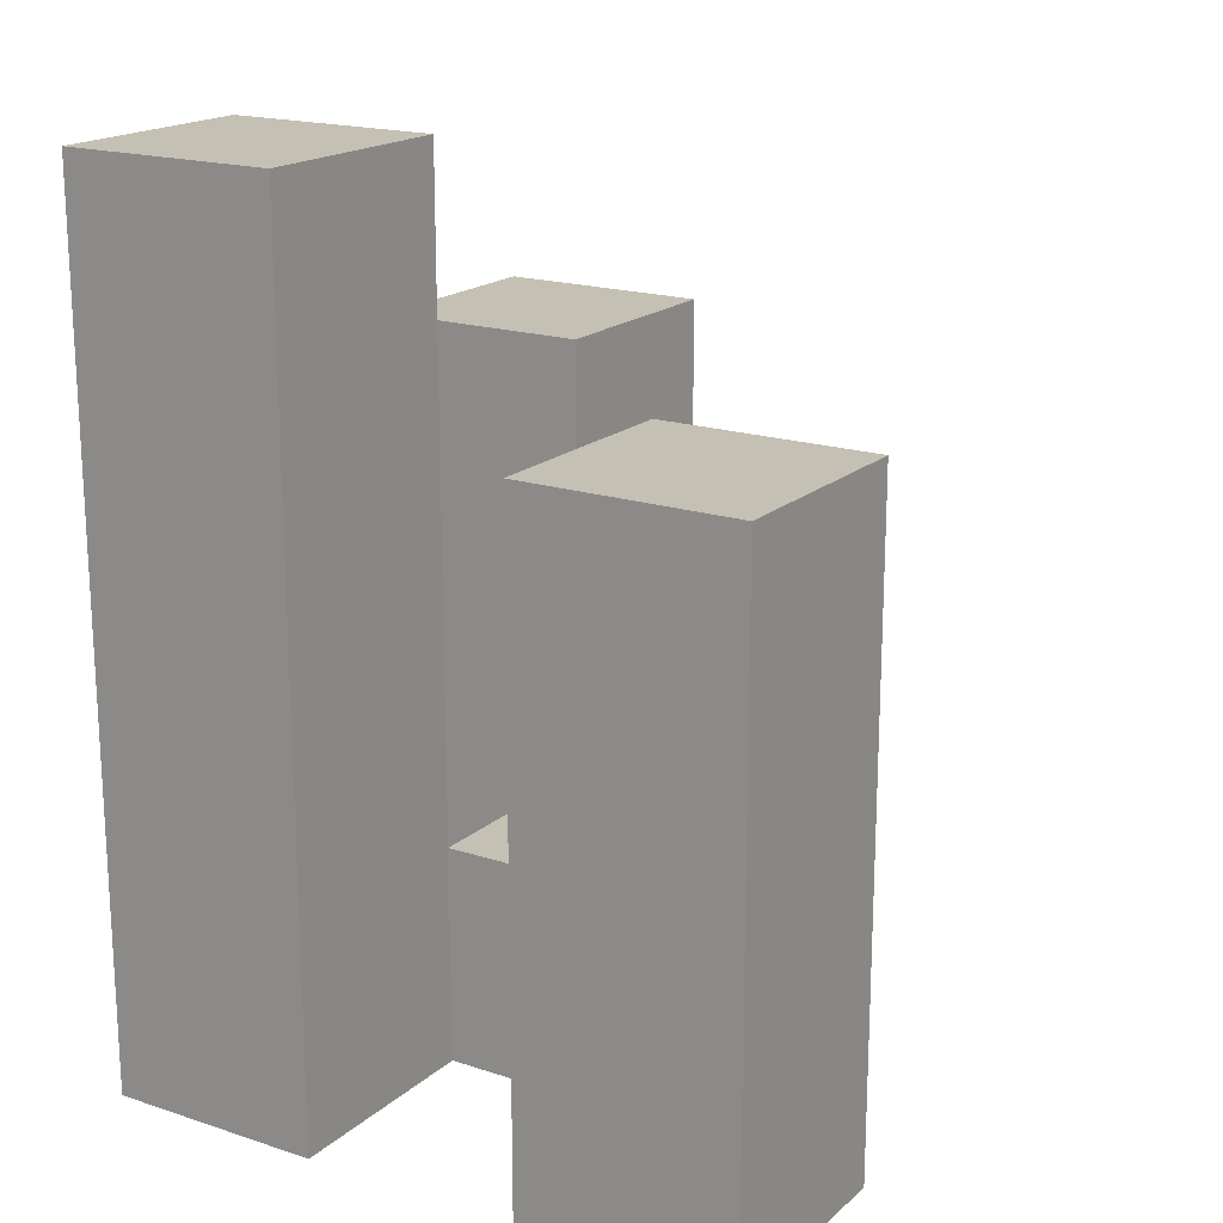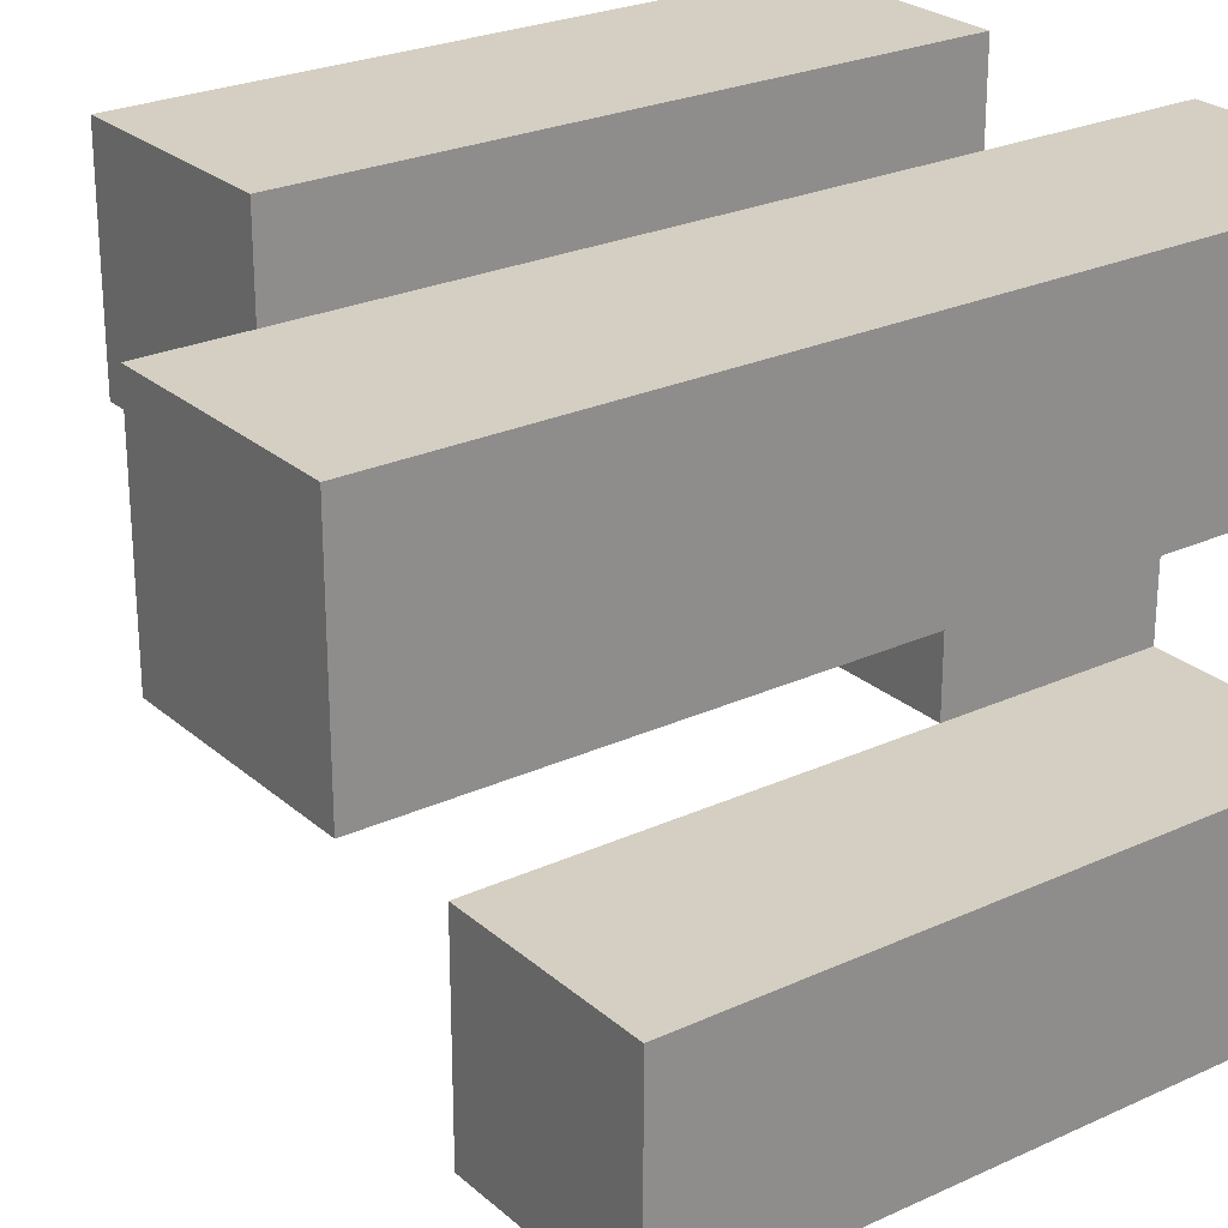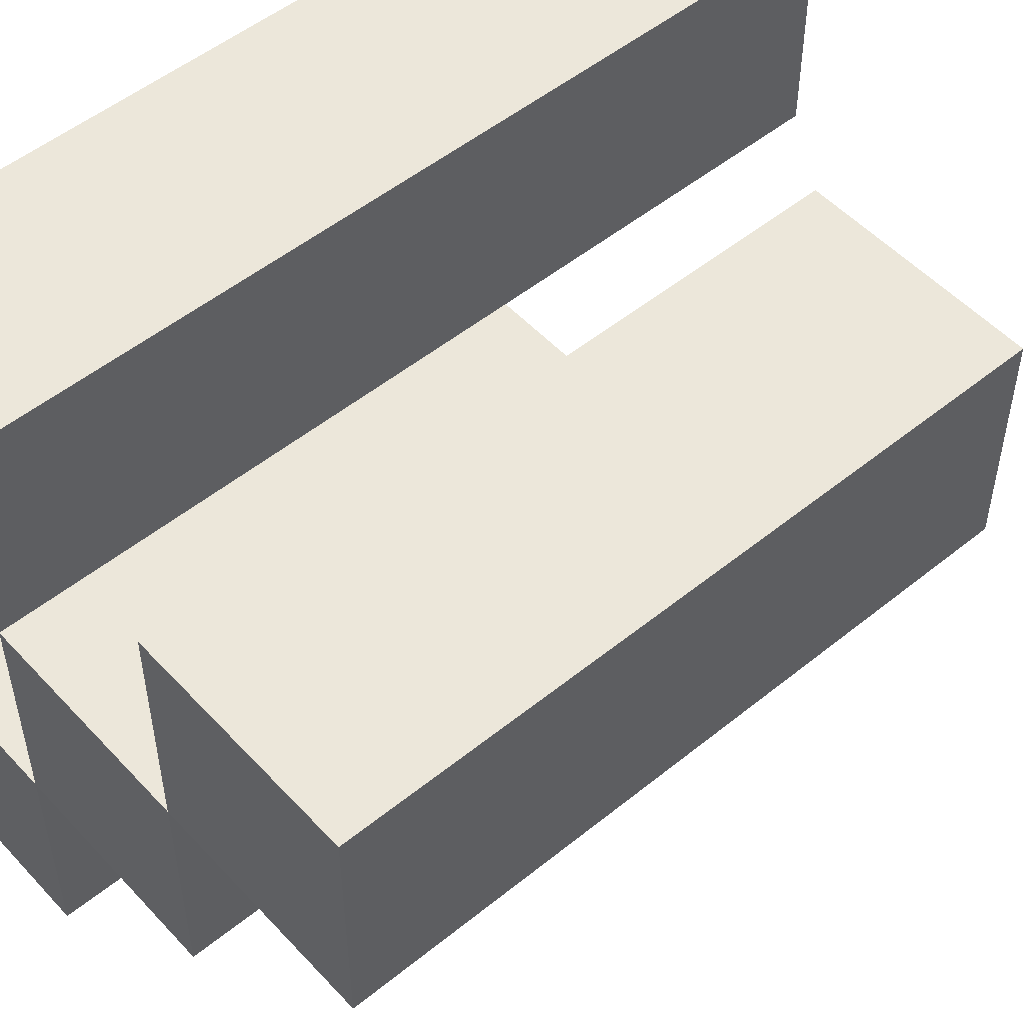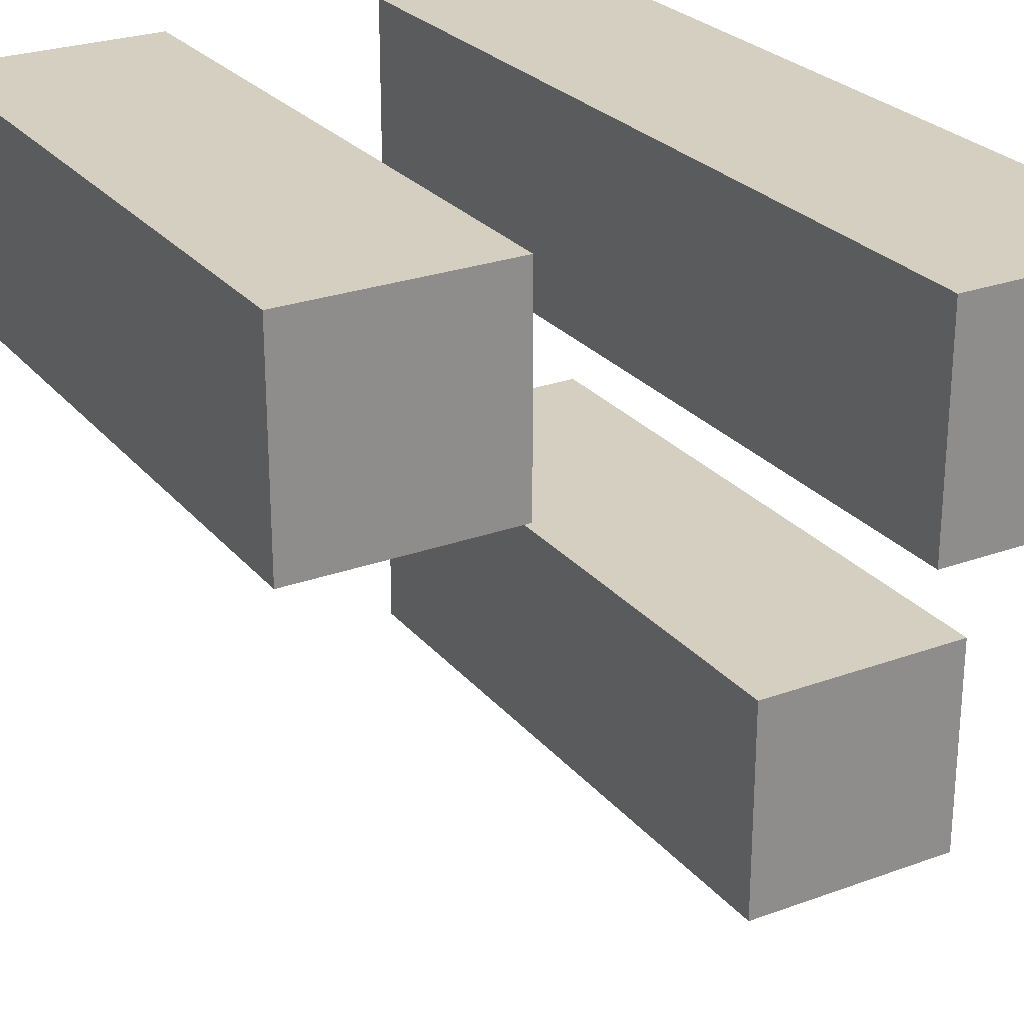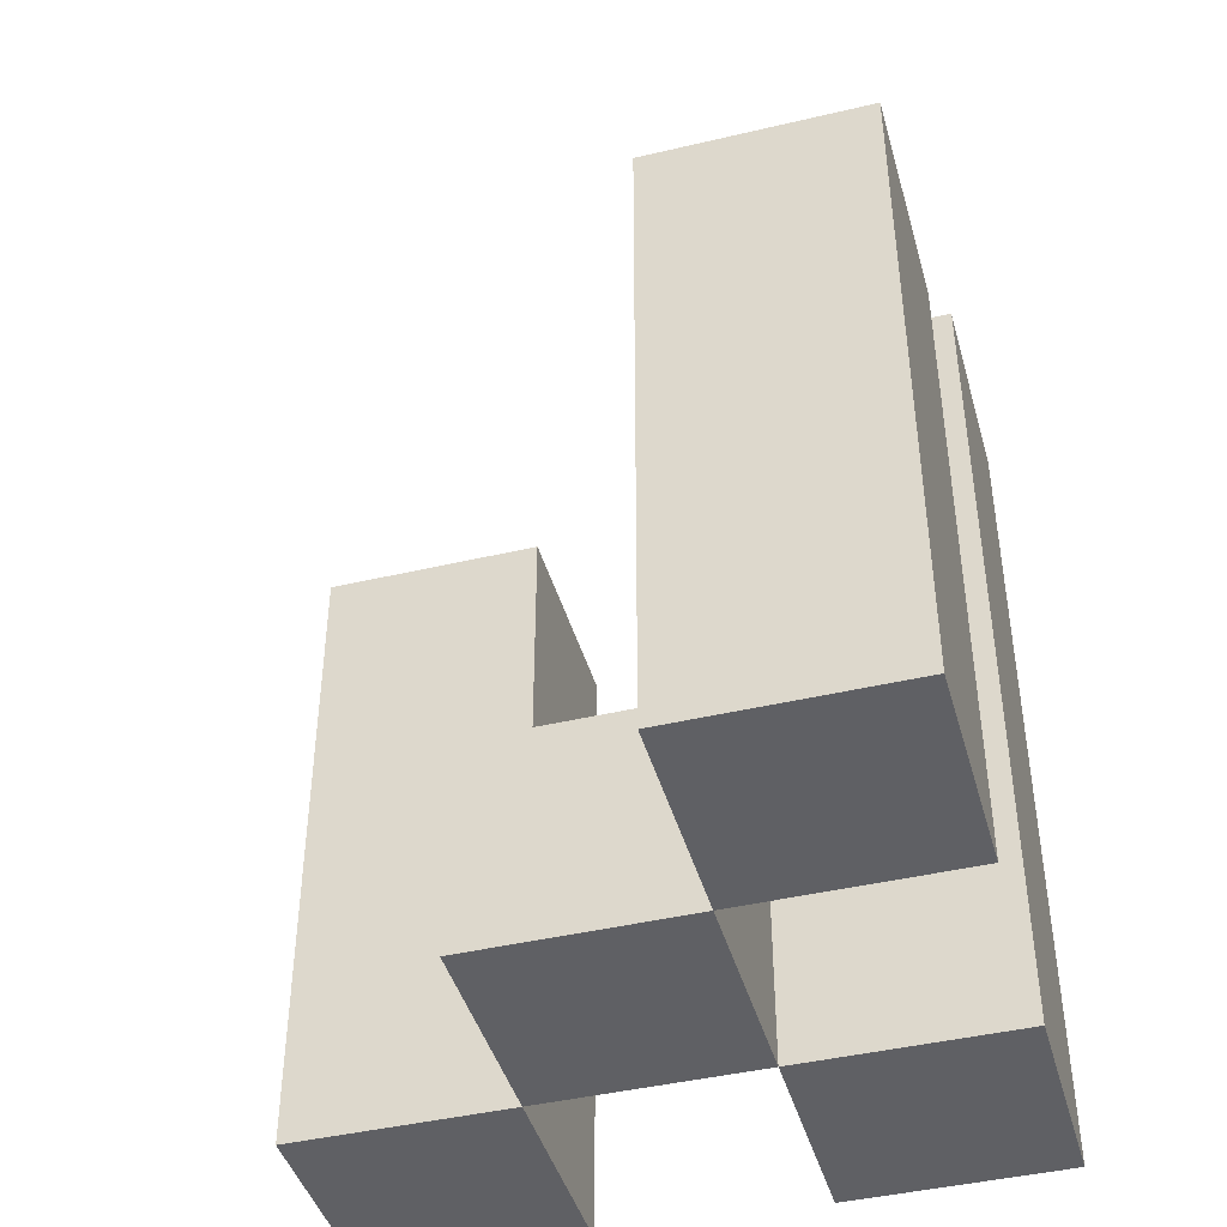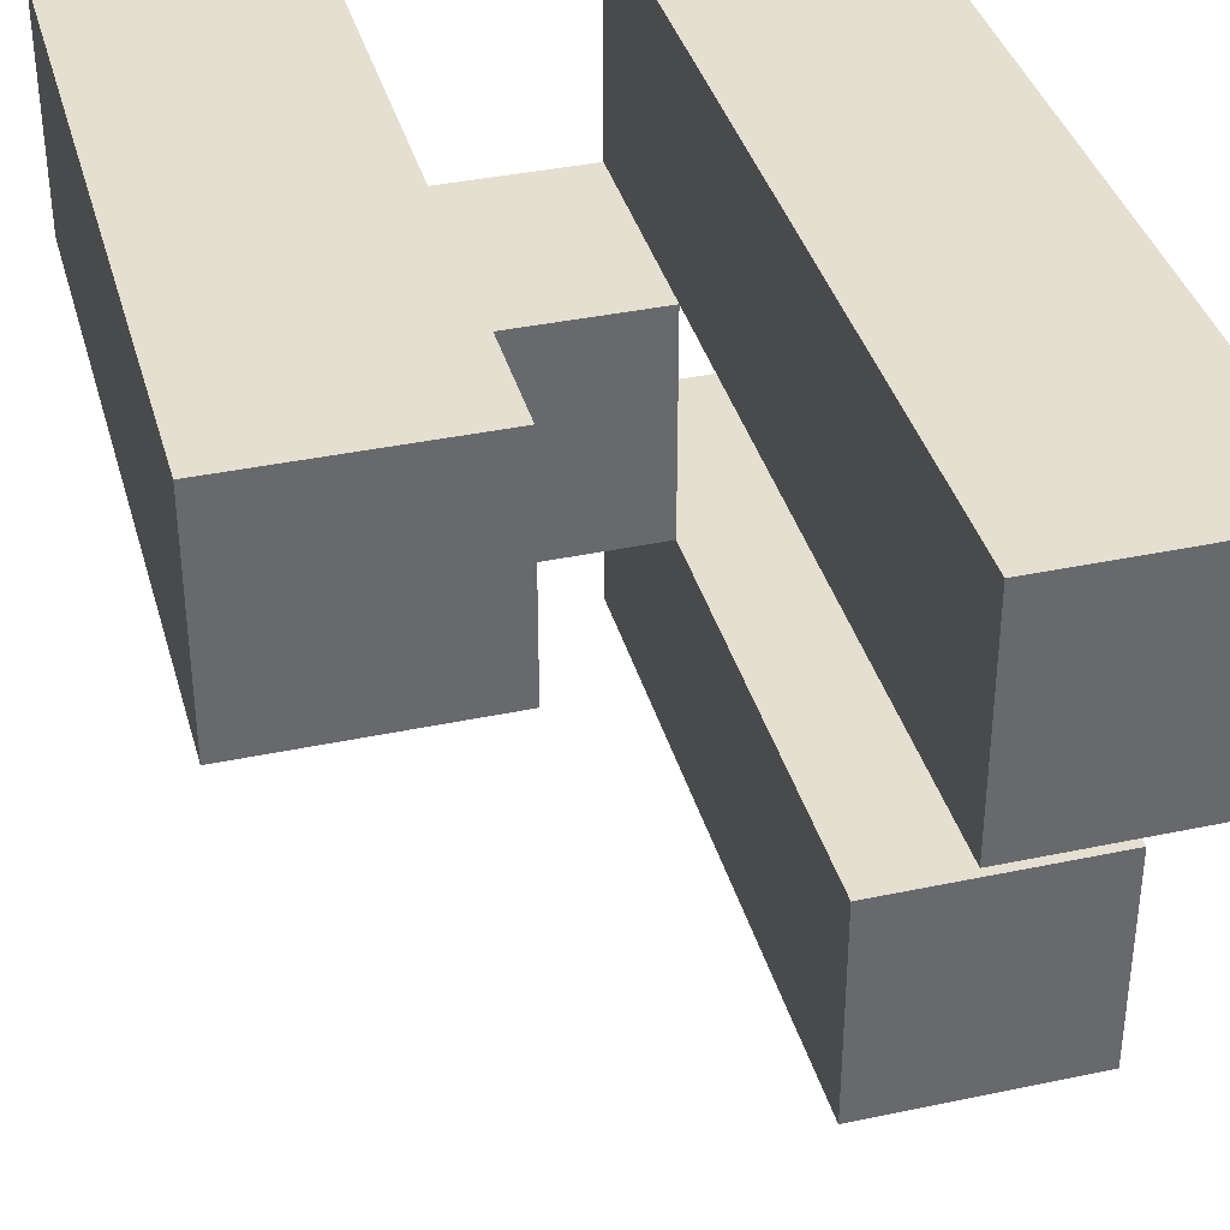
<metadata>
{"format":"obj","ext":"obj","renderer":"f3d","projection":"perspective","resolution":1024,"background":"white","views":[{"elev":18.3,"azim":32.3,"up":"+Y"},{"elev":25.5,"azim":-126.4,"up":"+Z"},{"elev":51.9,"azim":48.8,"up":"+Z"},{"elev":25.9,"azim":149.8,"up":"+Z"},{"elev":-43.3,"azim":-164.4,"up":"+Y"},{"elev":37.5,"azim":164.8,"up":"+Z"}]}
</metadata>
<code>
o
v -16.1 0.9 40.3
v -16.2 0.9 40.3
v -16.3 0.9 40.3
v -16.4 0.9 40.3
v -16.1 1.2 40.3
v -16.2 1.2 40.3
v -16.3 1.3 40.3
v -16.4 1.3 40.3
v -16.2 0.9 40.2
v -16.3 0.9 40.2
v -16.2 1 40.2
v -16.3 1 40.2
v -16.3 0.9 40.1
v -16.4 0.9 40.1
v -16.3 1 40.1
v -16.3 1.2 40.1
v -16.4 1.2 40.1
v -16.1 0.9 40.2
v -16.2 0.9 40.2
v -16.3 0.9 40.2
v -16.4 0.9 40.2
v -16.2 1 40.2
v -16.3 1 40.2
v -16.1 1.2 40.2
v -16.2 1.2 40.2
v -16.3 1.3 40.2
v -16.4 1.3 40.2
v -16.2 0.9 40.1
v -16.3 0.9 40.1
v -16.2 1 40.1
v -16.3 1 40.1
v -16.3 0.9 40
v -16.4 0.9 40
v -16.3 1.2 40
v -16.4 1.2 40
v -16.1 0.9 40.3
v -16.1 1.2 40.3
v -16.1 0.9 40.2
v -16.1 1.2 40.2
v -16.2 0.9 40.2
v -16.2 1 40.2
v -16.2 0.9 40.1
v -16.2 1 40.1
v -16.3 0.9 40.3
v -16.3 1.3 40.3
v -16.3 0.9 40.2
v -16.3 1 40.2
v -16.3 1.3 40.2
v -16.3 0.9 40.1
v -16.3 1 40.1
v -16.3 1.2 40.1
v -16.3 0.9 40
v -16.3 1.2 40
v -16.2 0.9 40.3
v -16.2 1.2 40.3
v -16.2 0.9 40.2
v -16.2 1 40.2
v -16.2 1.2 40.2
v -16.3 0.9 40.2
v -16.3 1 40.2
v -16.3 0.9 40.1
v -16.3 1 40.1
v -16.4 0.9 40.3
v -16.4 1.3 40.3
v -16.4 0.9 40.2
v -16.4 1.3 40.2
v -16.4 0.9 40.1
v -16.4 1.2 40.1
v -16.4 0.9 40
v -16.4 1.2 40
v -16.1 0.9 40.3
v -16.1 0.9 40.2
v -16.2 0.9 40.3
v -16.2 0.9 40.2
v -16.2 0.9 40.1
v -16.3 0.9 40.3
v -16.3 0.9 40.2
v -16.3 0.9 40.1
v -16.3 0.9 40
v -16.4 0.9 40.3
v -16.4 0.9 40.2
v -16.4 0.9 40.1
v -16.4 0.9 40
v -16.2 1 40.2
v -16.2 1 40.1
v -16.3 1 40.2
v -16.3 1 40.1
v -16.1 1.2 40.3
v -16.1 1.2 40.2
v -16.2 1.2 40.3
v -16.2 1.2 40.2
v -16.3 1.2 40.1
v -16.3 1.2 40
v -16.4 1.2 40.1
v -16.4 1.2 40
v -16.3 1.3 40.3
v -16.3 1.3 40.2
v -16.4 1.3 40.3
v -16.4 1.3 40.2
f 5 2 1
f 6 2 5
f 7 4 3
f 8 4 7
f 11 10 9
f 12 10 11
f 15 14 13
f 16 14 15
f 17 14 16
f 18 19 22
f 20 21 23
f 18 22 24
f 24 22 25
f 23 21 26
f 26 21 27
f 28 29 30
f 30 29 31
f 32 33 34
f 34 33 35
f 38 37 36
f 39 37 38
f 42 41 40
f 43 41 42
f 46 45 44
f 47 45 46
f 48 45 47
f 52 50 49
f 52 51 50
f 53 51 52
f 54 55 56
f 56 55 57
f 57 55 58
f 59 60 61
f 61 60 62
f 63 64 65
f 65 64 66
f 67 68 69
f 69 68 70
f 73 72 71
f 74 72 73
f 77 75 74
f 78 75 77
f 80 77 76
f 81 77 80
f 82 79 78
f 83 79 82
f 84 85 86
f 86 85 87
f 88 89 90
f 90 89 91
f 92 93 94
f 94 93 95
f 96 97 98
f 98 97 99

</code>
